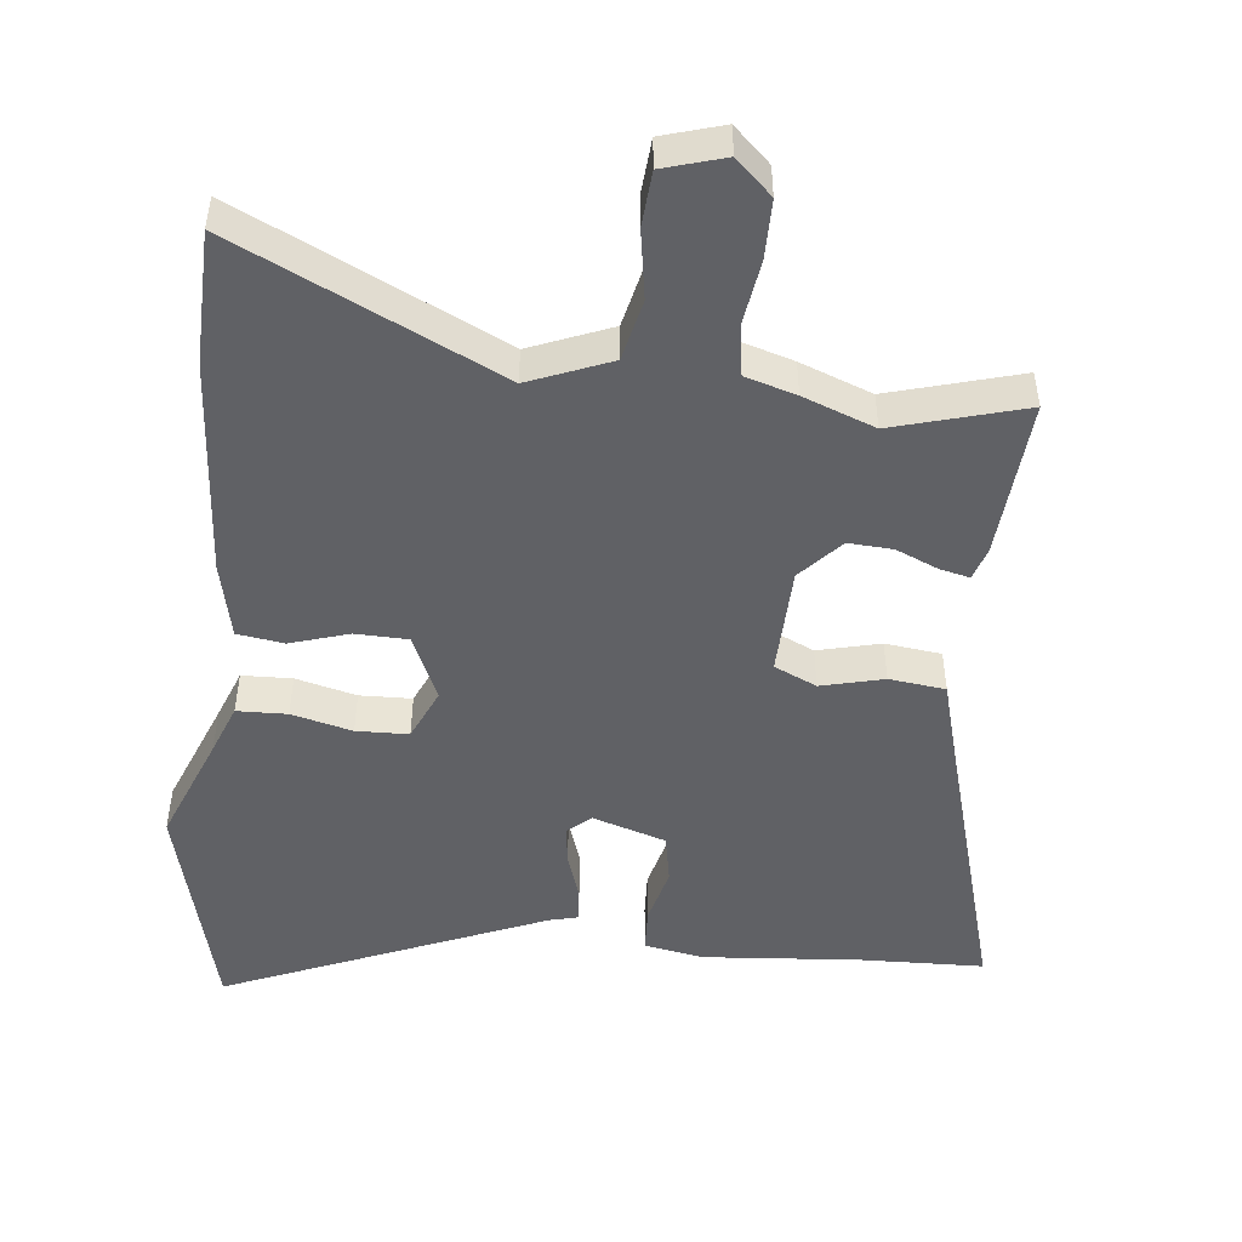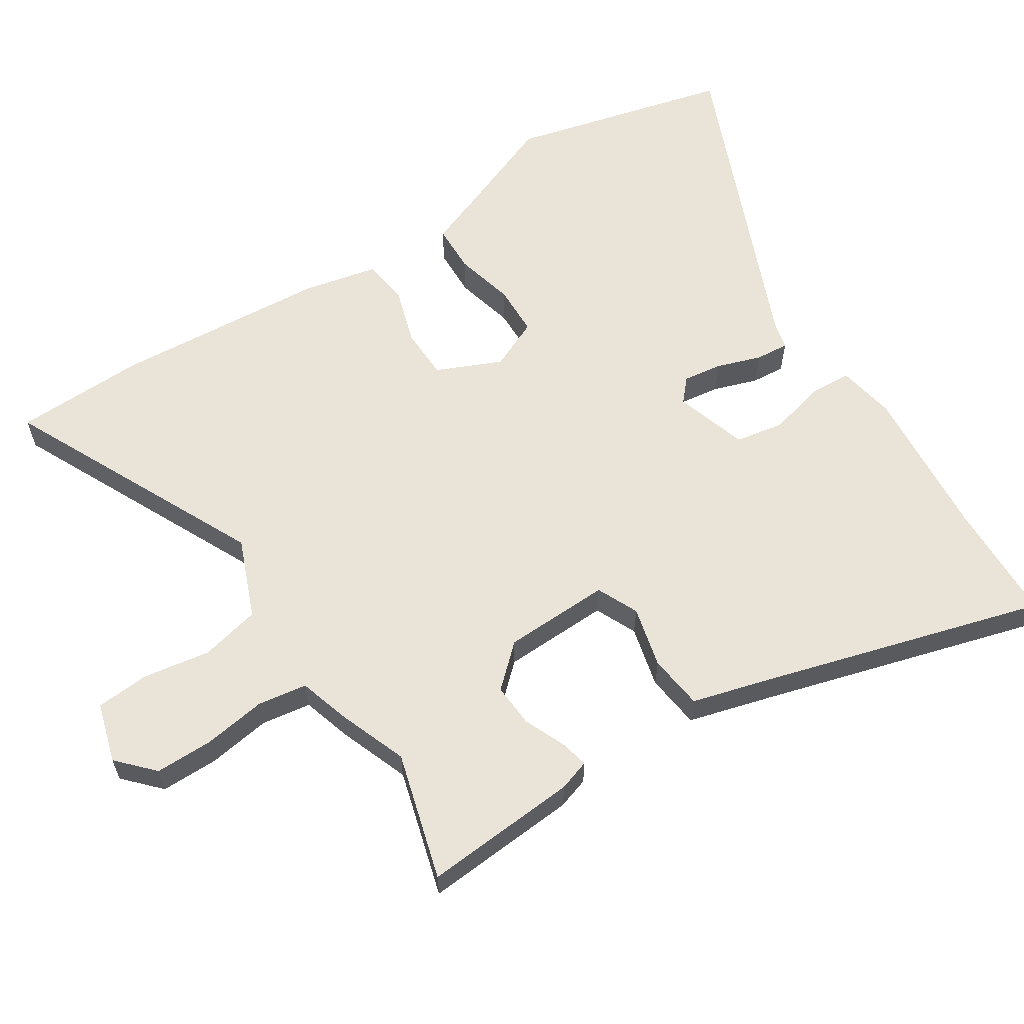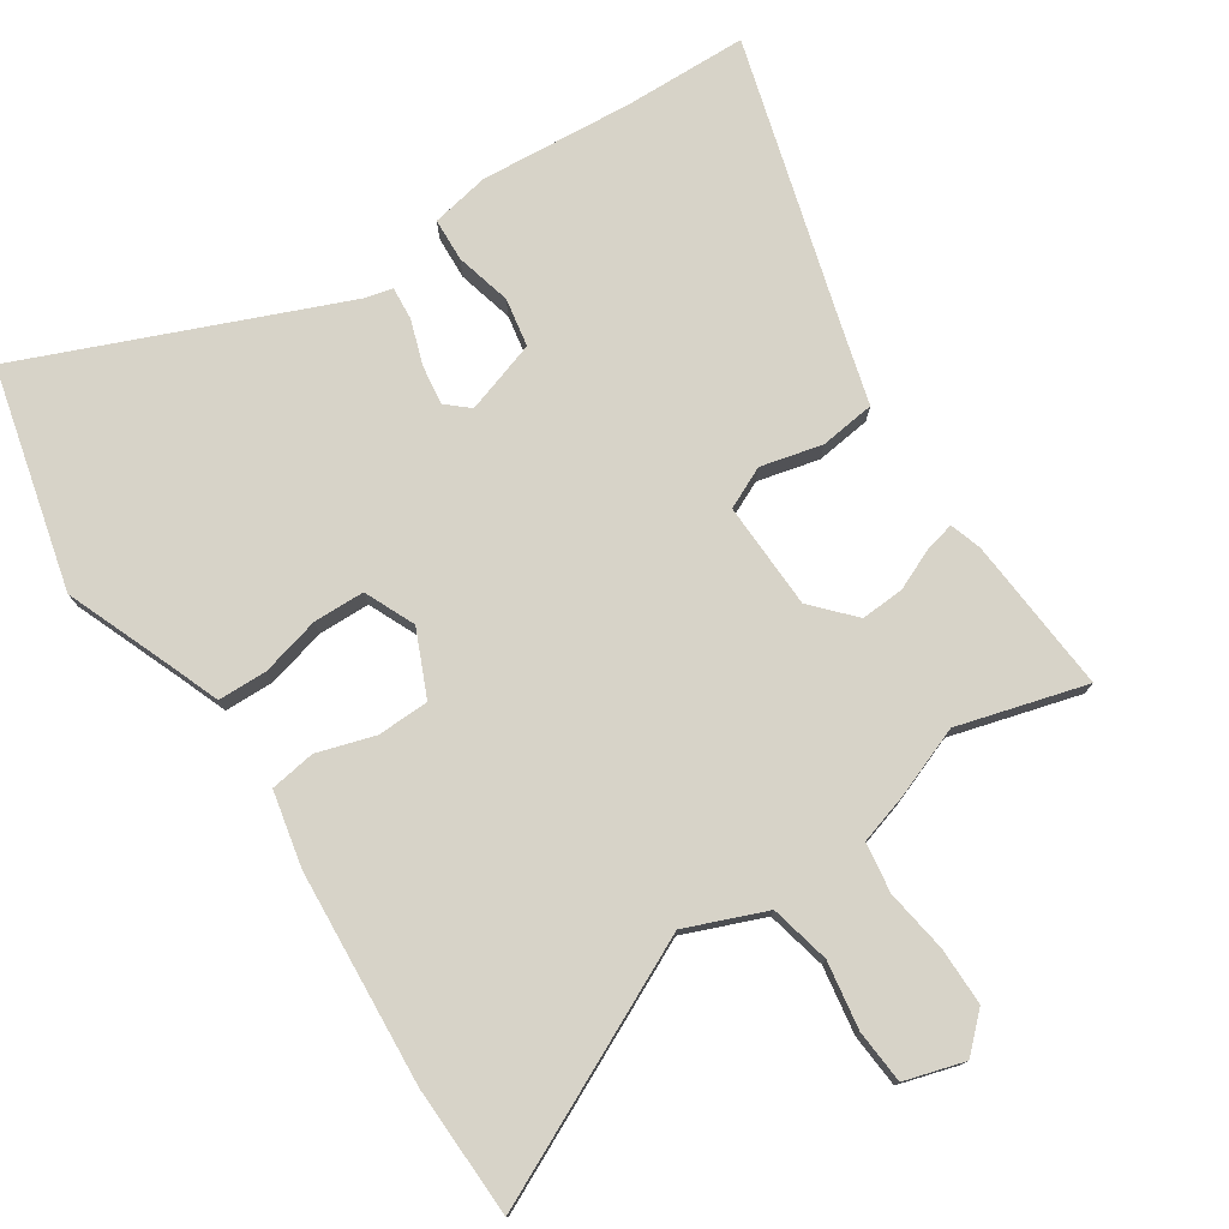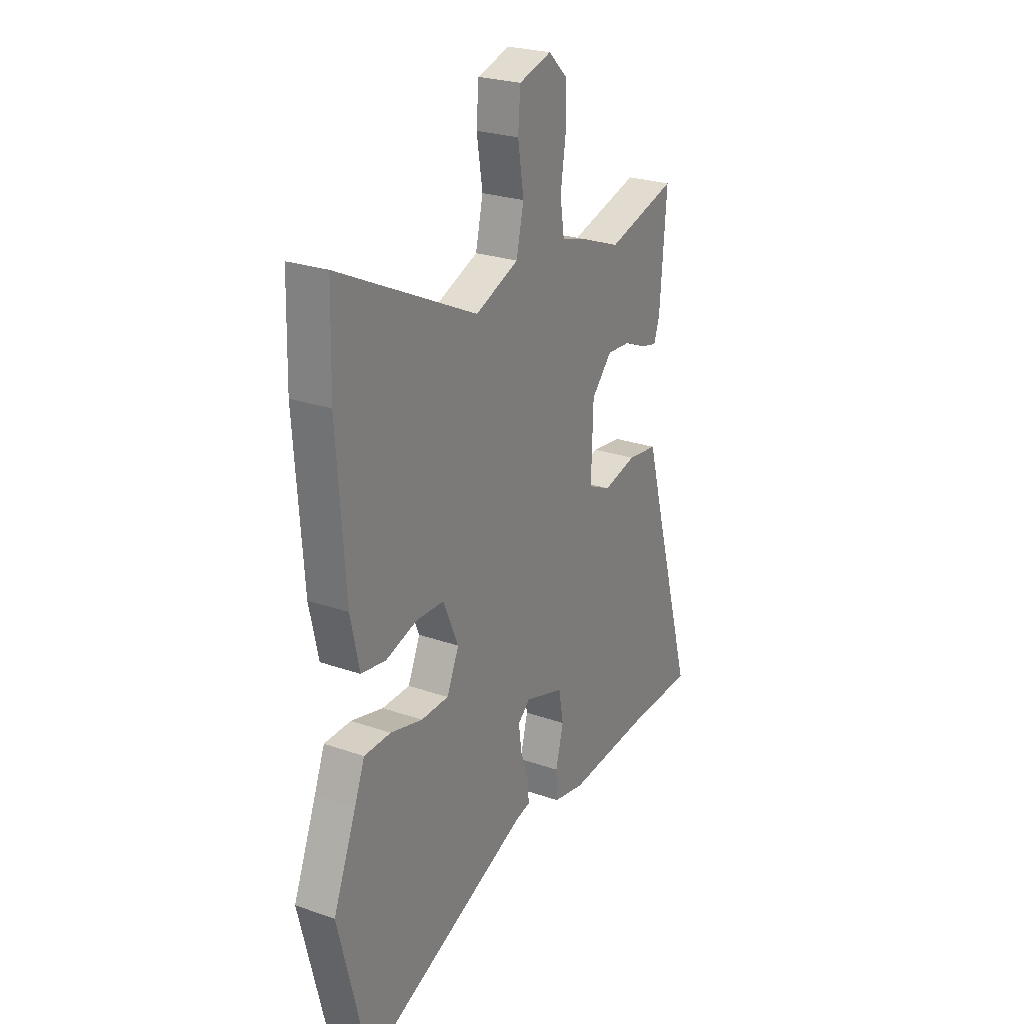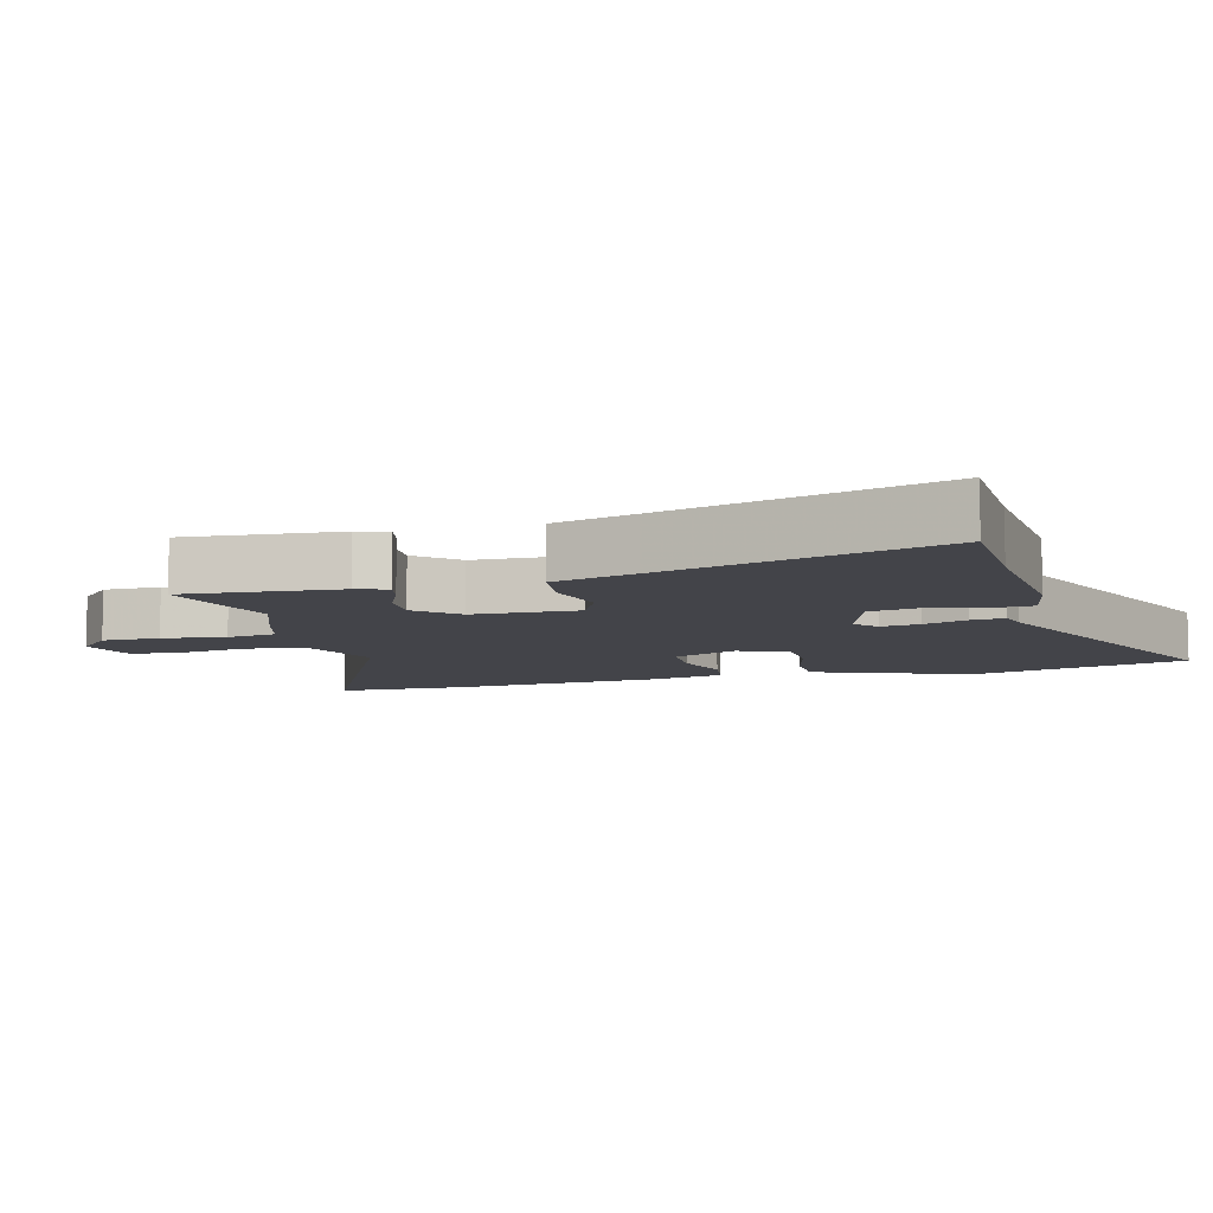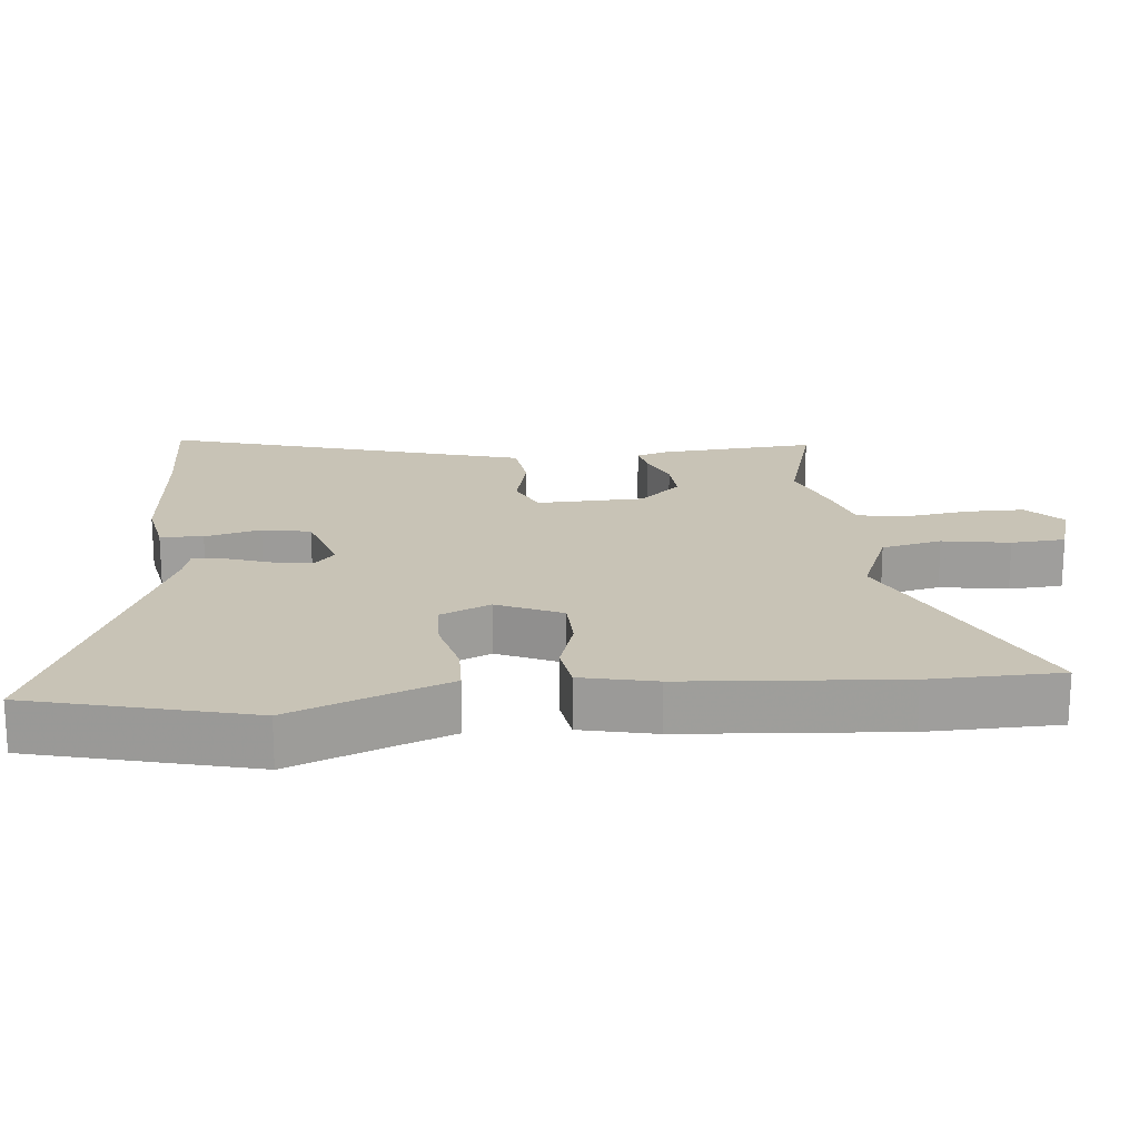
<metadata>
{"format":"obj","ext":"obj","renderer":"f3d","projection":"perspective","resolution":1024,"background":"white","views":[{"elev":-48.8,"azim":-6.0,"up":"+Y"},{"elev":60.9,"azim":57.3,"up":"+Y"},{"elev":76.8,"azim":-33.4,"up":"+Y"},{"elev":25.1,"azim":-60.4,"up":"+Z"},{"elev":-8.4,"azim":105.1,"up":"+Y"},{"elev":19.4,"azim":-95.4,"up":"+Y"}]}
</metadata>
<code>
v 0.319 0.07 0.449
v 0.507 0.07 0.502
v 0.489 0.07 0.273
v 0.474 0.07 0.227
v 0.431 0.07 0.237
v 0.371 0.07 0.263
v 0.307 0.07 0.267
v 0.252 0.07 0.207
v 0.247 0.07 0.05
v 0.308 0.07 0.022
v 0.398 0.07 0.044
v 0.479 0.07 0.034
v 0.513 0.07 -0.089
v 0.629 0.07 -0.496
v 0.45 0.07 -0.501
v 0.224 0.07 -0.519
v 0.139 0.07 -0.503
v 0.136 0.07 -0.44
v 0.157 0.07 -0.358
v 0.144 0.07 -0.287
v 0.038 0.07 -0.253
v 0.005 0.07 -0.282
v 0.013 0.07 -0.34
v 0.035 0.07 -0.405
v 0.039 0.07 -0.454
v -0.002 0.07 -0.464
v -0.461 0.07 -0.655
v -0.542 0.07 -0.332
v -0.48 0.07 -0.176
v -0.452 0.07 -0.103
v -0.38 0.07 -0.101
v -0.293 0.07 -0.123
v -0.218 0.07 -0.121
v -0.185 0.07 -0.047
v -0.227 0.07 0.048
v -0.303 0.07 0.05
v -0.387 0.07 0.024
v -0.454 0.07 0.034
v -0.478 0.07 0.144
v -0.501 0.07 0.459
v -0.496 0.07 0.651
v -0.121 0.07 0.471
v -0.004 0.07 0.518
v 0.016 0.07 0.606
v 0 0.07 0.705
v 0.006 0.07 0.784
v 0.094 0.07 0.81
v 0.146 0.07 0.761
v 0.146 0.07 0.676
v 0.132 0.07 0.583
v 0.143 0.07 0.51
v 0.216 0.07 0.488
v 0.319 0 0.449
v 0.507 0 0.502
v 0.489 0 0.273
v 0.474 0 0.227
v 0.431 0 0.237
v 0.371 0 0.263
v 0.307 0 0.267
v 0.252 0 0.207
v 0.247 0 0.05
v 0.308 0 0.022
v 0.398 0 0.044
v 0.479 0 0.034
v 0.513 0 -0.089
v 0.629 0 -0.496
v 0.45 0 -0.501
v 0.224 0 -0.519
v 0.139 0 -0.503
v 0.136 0 -0.44
v 0.157 0 -0.358
v 0.144 0 -0.287
v 0.038 0 -0.253
v 0.005 0 -0.282
v 0.013 0 -0.34
v 0.035 0 -0.405
v 0.039 0 -0.454
v -0.002 0 -0.464
v -0.461 0 -0.655
v -0.542 0 -0.332
v -0.48 0 -0.176
v -0.452 0 -0.103
v -0.38 0 -0.101
v -0.293 0 -0.123
v -0.218 0 -0.121
v -0.185 0 -0.047
v -0.227 0 0.048
v -0.303 0 0.05
v -0.387 0 0.024
v -0.454 0 0.034
v -0.478 0 0.144
v -0.501 0 0.459
v -0.496 0 0.651
v -0.121 0 0.471
v -0.004 0 0.518
v 0.016 0 0.606
v 0 0 0.705
v 0.006 0 0.784
v 0.094 0 0.81
v 0.146 0 0.761
v 0.146 0 0.676
v 0.132 0 0.583
v 0.143 0 0.51
v 0.216 0 0.488
f 51 52 1
f 48 49 50
f 47 48 50
f 46 47 50
f 45 46 50
f 44 45 50
f 43 44 50 51
f 42 43 51 1
f 40 41 42
f 39 40 42
f 38 39 42
f 37 38 42
f 36 37 42
f 35 36 42 1
f 29 30 31 32
f 29 32 33
f 28 29 33
f 27 28 33
f 26 27 33
f 26 33 34
f 25 26 34
f 24 25 34
f 23 24 34
f 17 18 19
f 16 17 19
f 15 16 19
f 15 19 20
f 14 15 20
f 13 14 20
f 13 20 21
f 12 13 21
f 11 12 21
f 10 11 21
f 4 5 6
f 3 4 6
f 2 3 6
f 1 2 6
f 1 6 7
f 35 1 7 8
f 22 23 34 35
f 21 22 35
f 10 21 35
f 9 10 35
f 8 9 35
f 53 104 103
f 102 101 100
f 102 100 99
f 102 99 98
f 102 98 97
f 102 97 96
f 103 102 96 95
f 53 103 95 94
f 94 93 92
f 94 92 91
f 94 91 90
f 94 90 89
f 94 89 88
f 53 94 88 87
f 84 83 82 81
f 85 84 81
f 85 81 80
f 85 80 79
f 85 79 78
f 86 85 78
f 86 78 77
f 86 77 76
f 86 76 75
f 71 70 69
f 71 69 68
f 71 68 67
f 72 71 67
f 72 67 66
f 72 66 65
f 73 72 65
f 73 65 64
f 73 64 63
f 73 63 62
f 58 57 56
f 58 56 55
f 58 55 54
f 58 54 53
f 59 58 53
f 60 59 53 87
f 87 86 75 74
f 87 74 73
f 87 73 62
f 87 62 61
f 87 61 60
f 1 53 54 2
f 2 54 55 3
f 3 55 56 4
f 4 56 57 5
f 5 57 58 6
f 6 58 59 7
f 7 59 60 8
f 8 60 61 9
f 9 61 62 10
f 10 62 63 11
f 11 63 64 12
f 12 64 65 13
f 13 65 66 14
f 14 66 67 15
f 15 67 68 16
f 16 68 69 17
f 17 69 70 18
f 18 70 71 19
f 19 71 72 20
f 20 72 73 21
f 21 73 74 22
f 22 74 75 23
f 23 75 76 24
f 24 76 77 25
f 25 77 78 26
f 26 78 79 27
f 27 79 80 28
f 28 80 81 29
f 29 81 82 30
f 30 82 83 31
f 31 83 84 32
f 32 84 85 33
f 33 85 86 34
f 34 86 87 35
f 35 87 88 36
f 36 88 89 37
f 37 89 90 38
f 38 90 91 39
f 39 91 92 40
f 40 92 93 41
f 41 93 94 42
f 42 94 95 43
f 43 95 96 44
f 44 96 97 45
f 45 97 98 46
f 46 98 99 47
f 47 99 100 48
f 48 100 101 49
f 49 101 102 50
f 50 102 103 51
f 51 103 104 52
f 52 104 53 1

</code>
